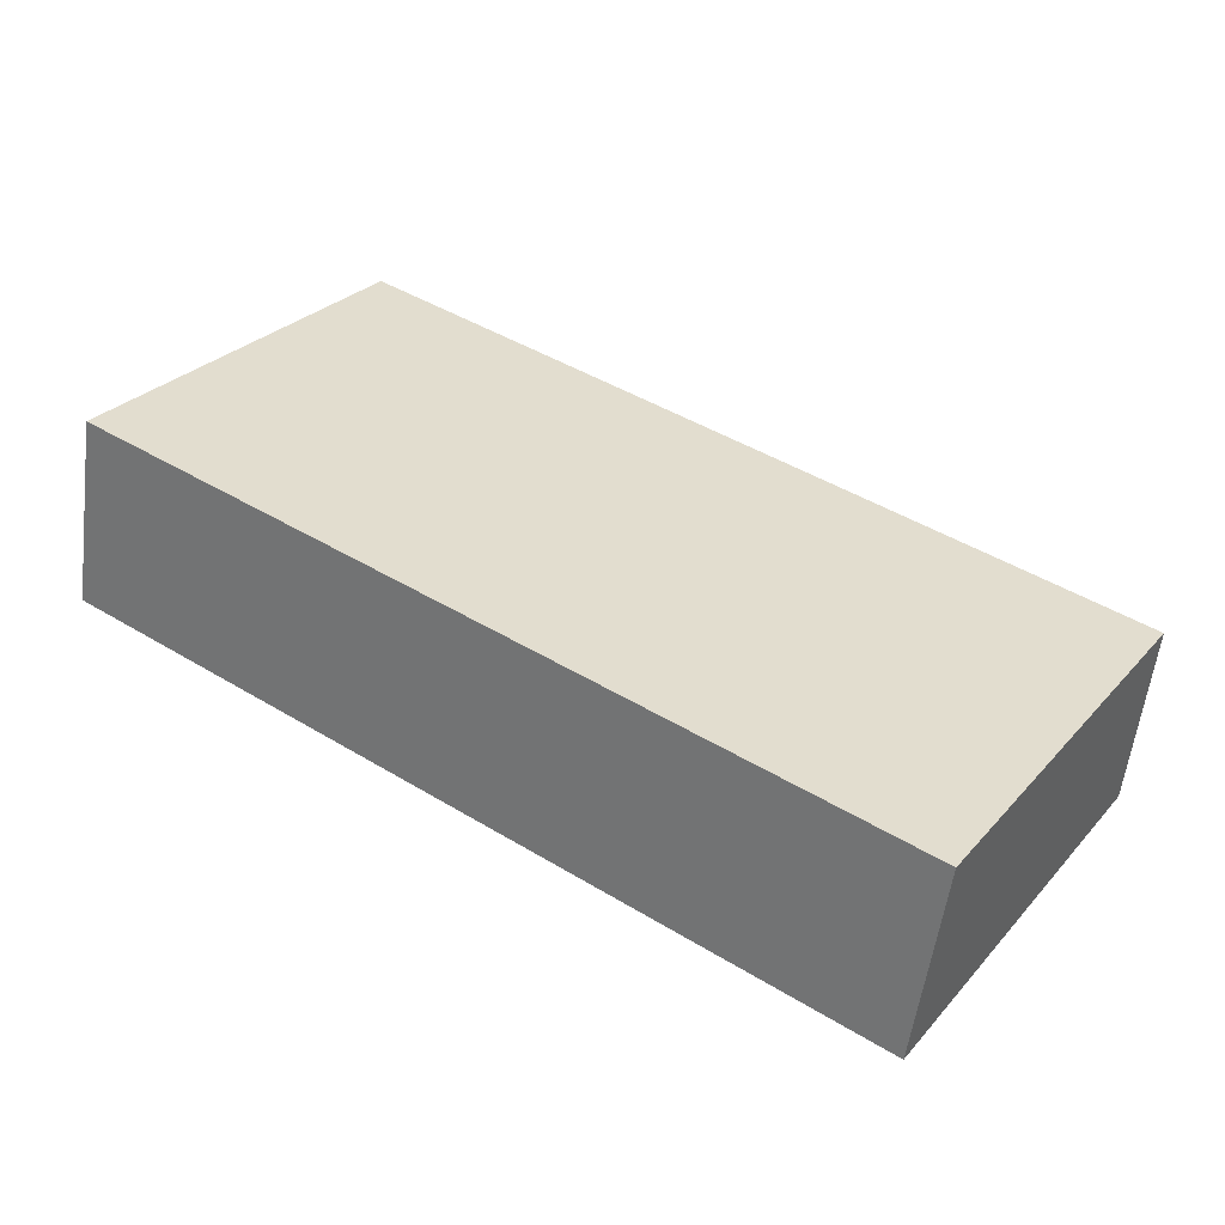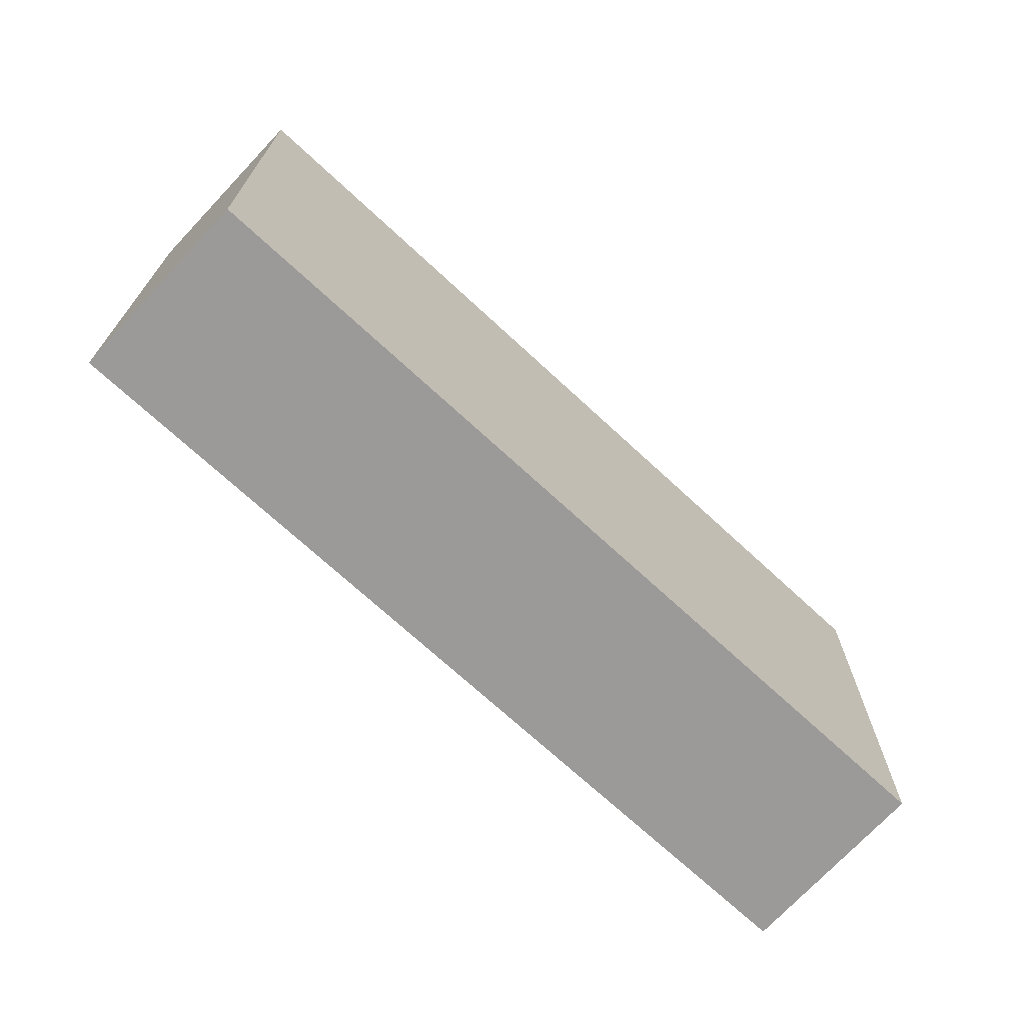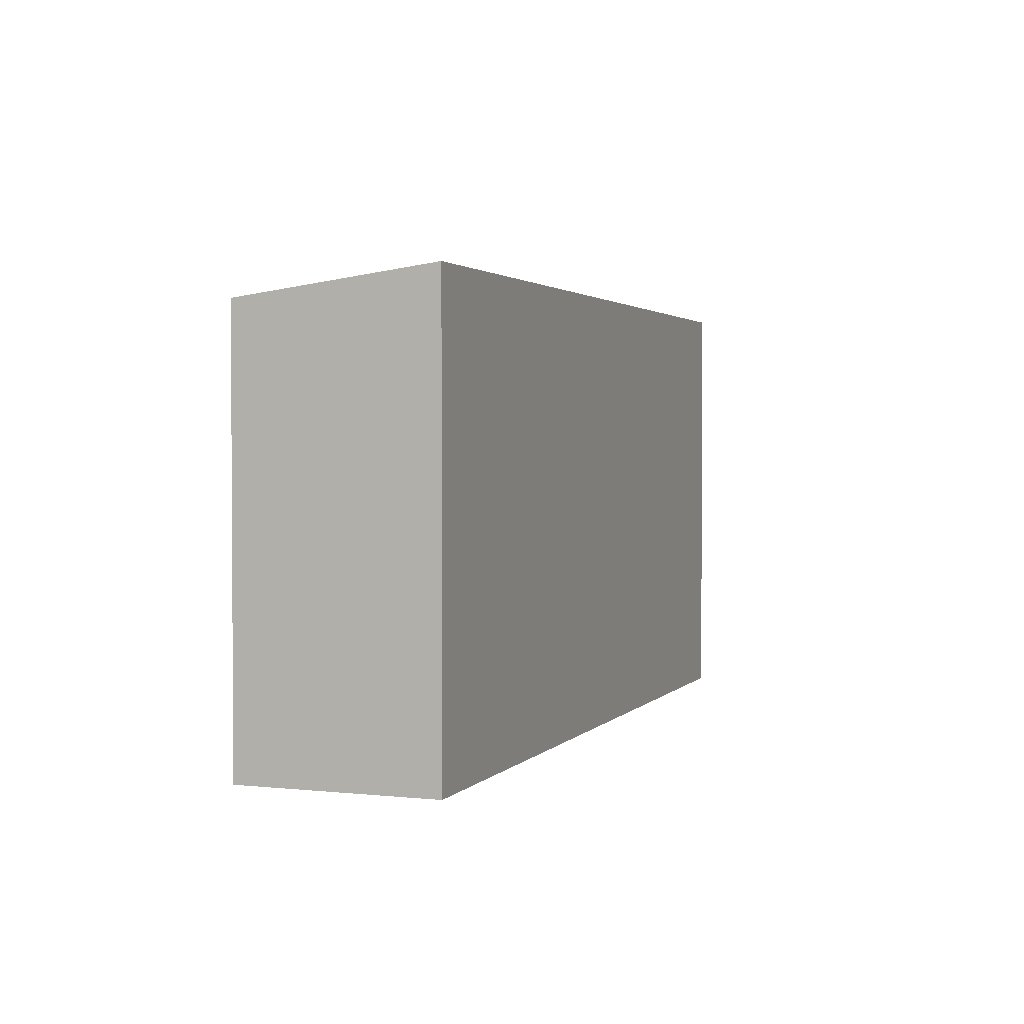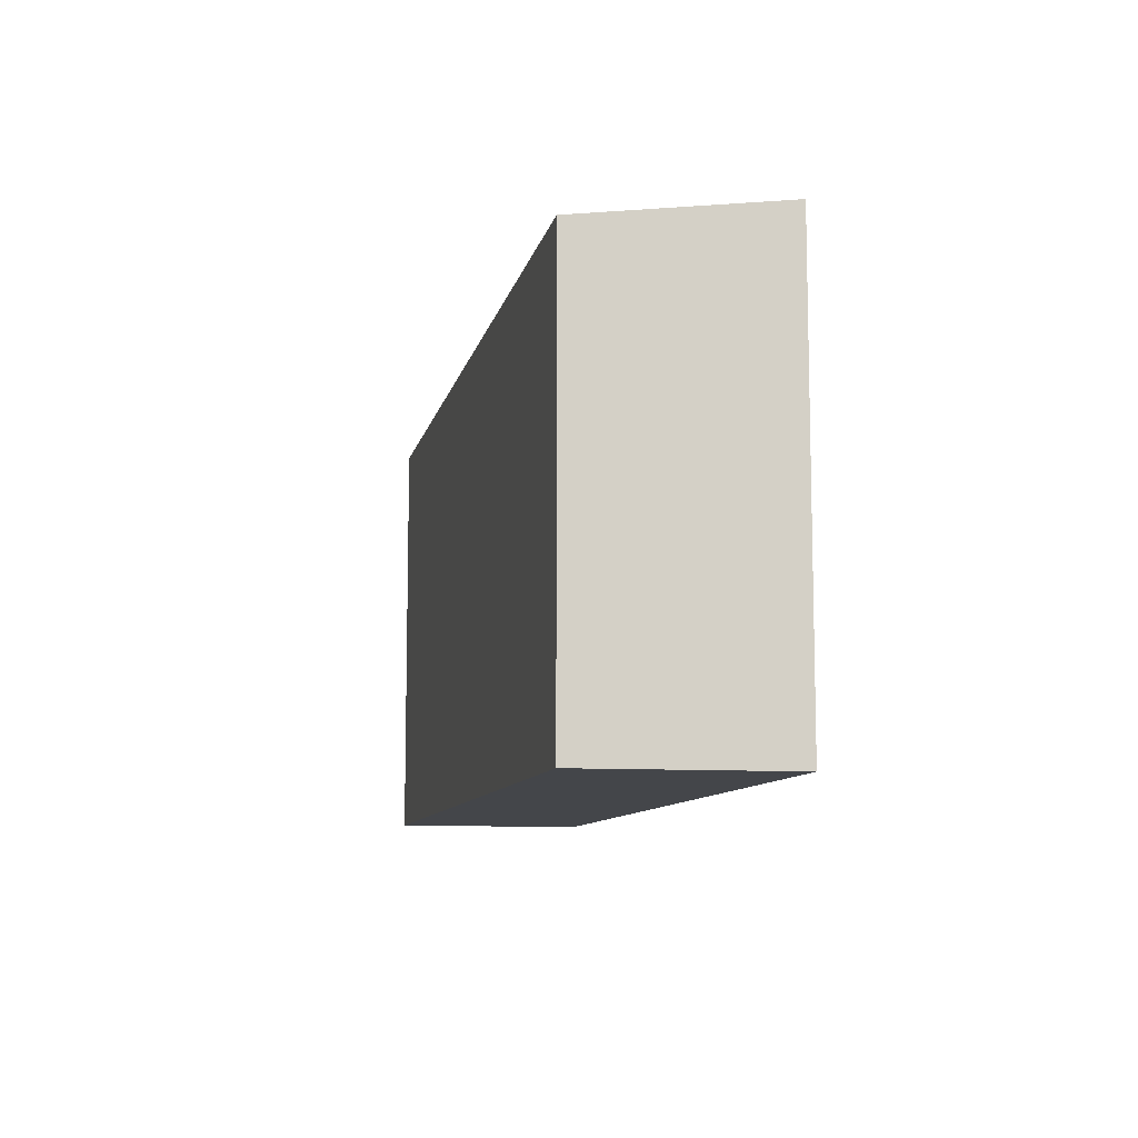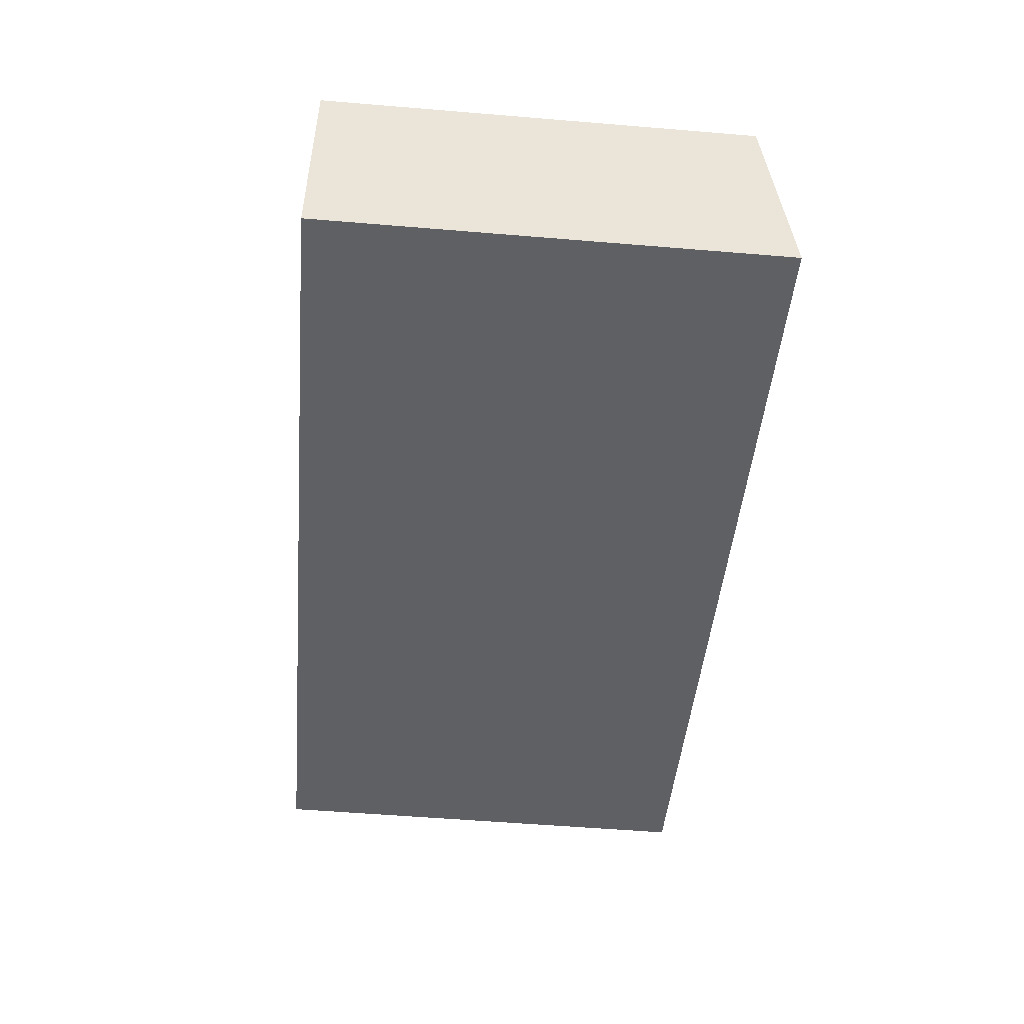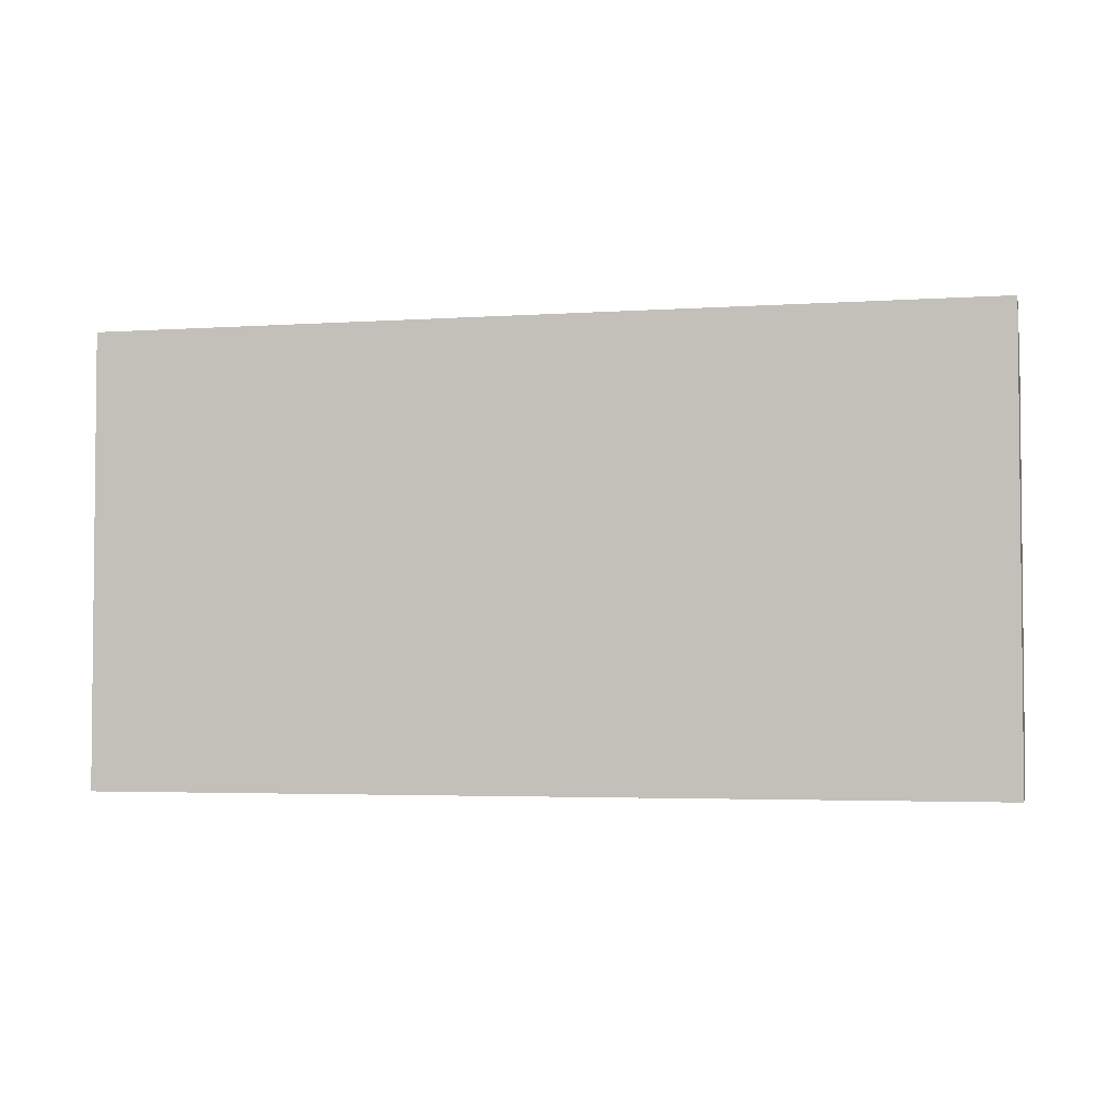
<metadata>
{"format":"obj","ext":"obj","renderer":"f3d","projection":"perspective","resolution":1024,"background":"white","views":[{"elev":28.8,"azim":33.0,"up":"+Z"},{"elev":-69.4,"azim":-33.0,"up":"+Y"},{"elev":2.1,"azim":119.9,"up":"+Y"},{"elev":-9.6,"azim":88.4,"up":"+Y"},{"elev":-55.2,"azim":85.0,"up":"+Z"},{"elev":-3.4,"azim":-156.9,"up":"+Y"}]}
</metadata>
<code>
v  0.42 5.063 2.292
v  10.39 5.358 -1.868
v  0 5.358 3.281e-16
v  10.74 5.058 0.475
v  10.39 1.144e-16 -1.868
v  0 0 0
v  0.42 -1.403e-16 2.292
v  10.74 -2.909e-17 0.475
g defaultobject
f 1 2 3
f 2 1 4
f 5 3 2
f 3 5 6
f 6 1 3
f 1 6 7
f 7 4 1
f 4 7 8
f 4 5 2
f 5 4 8
f 8 6 5
f 6 8 7

</code>
